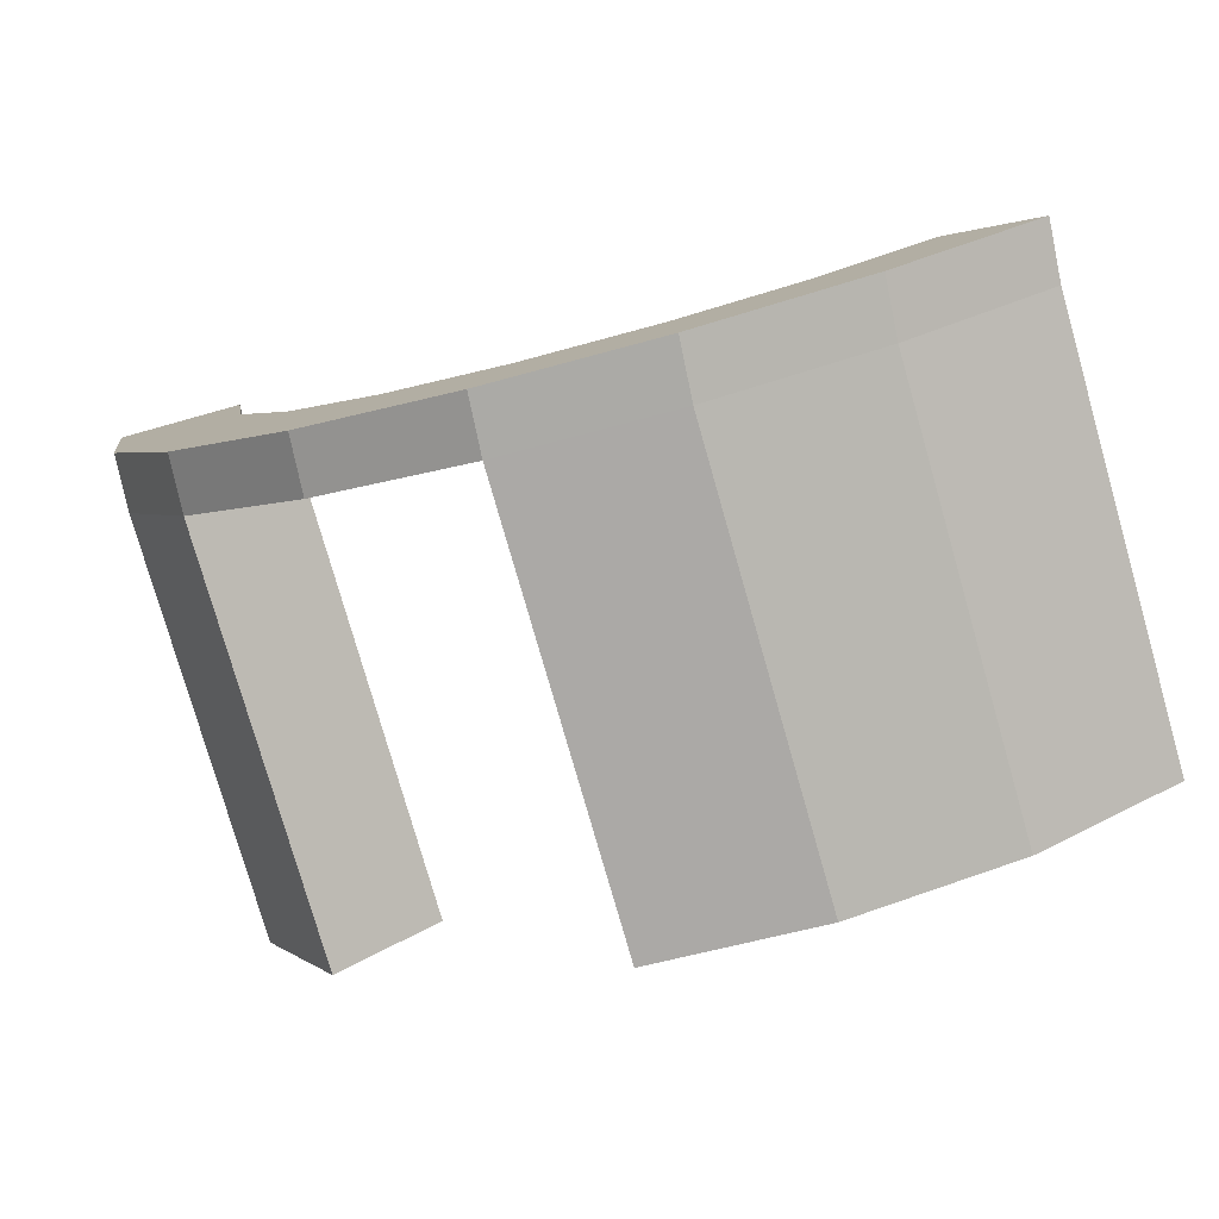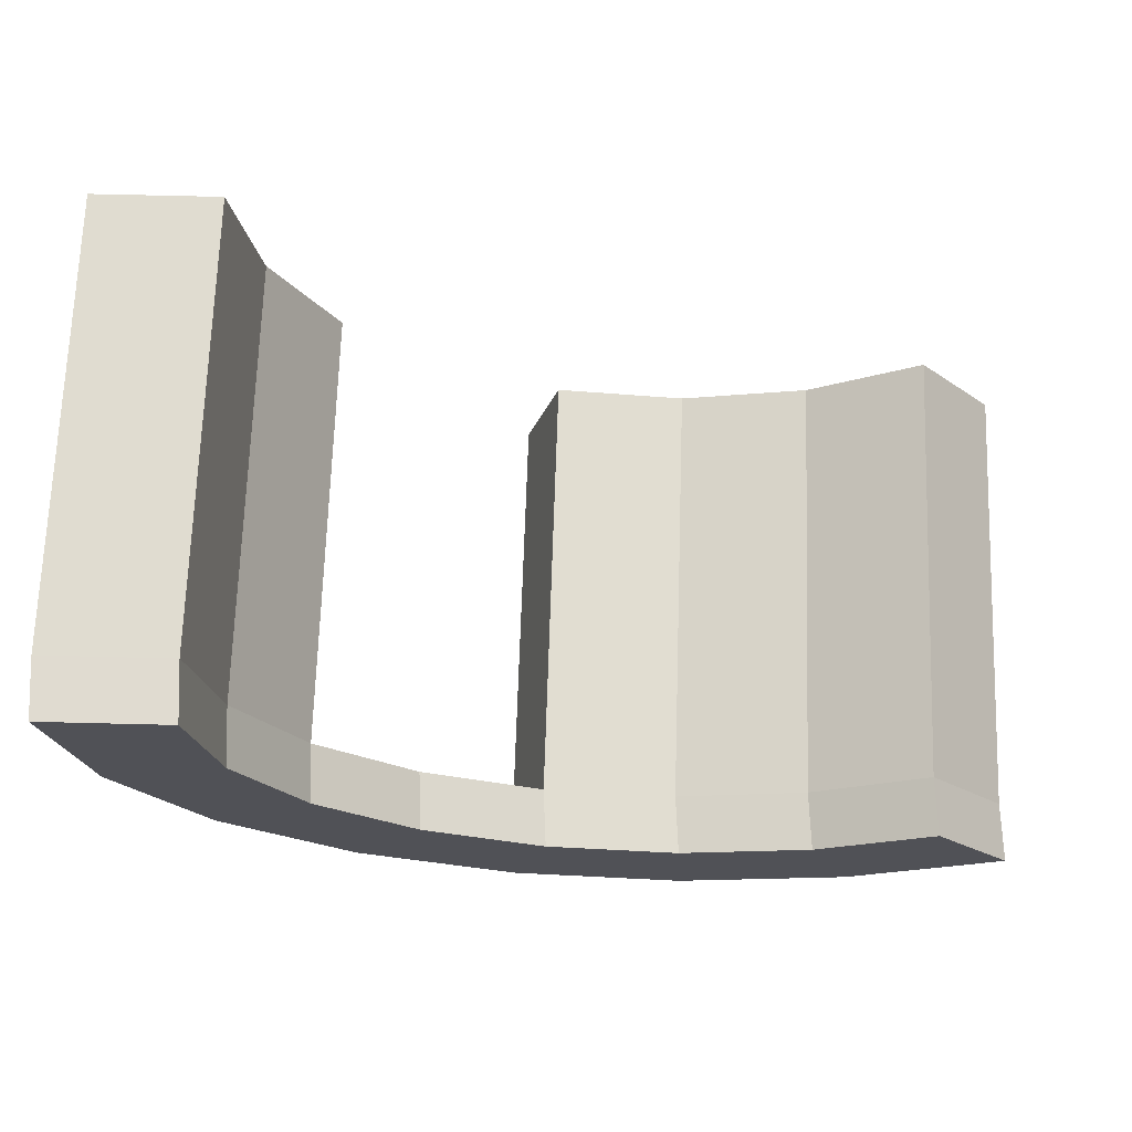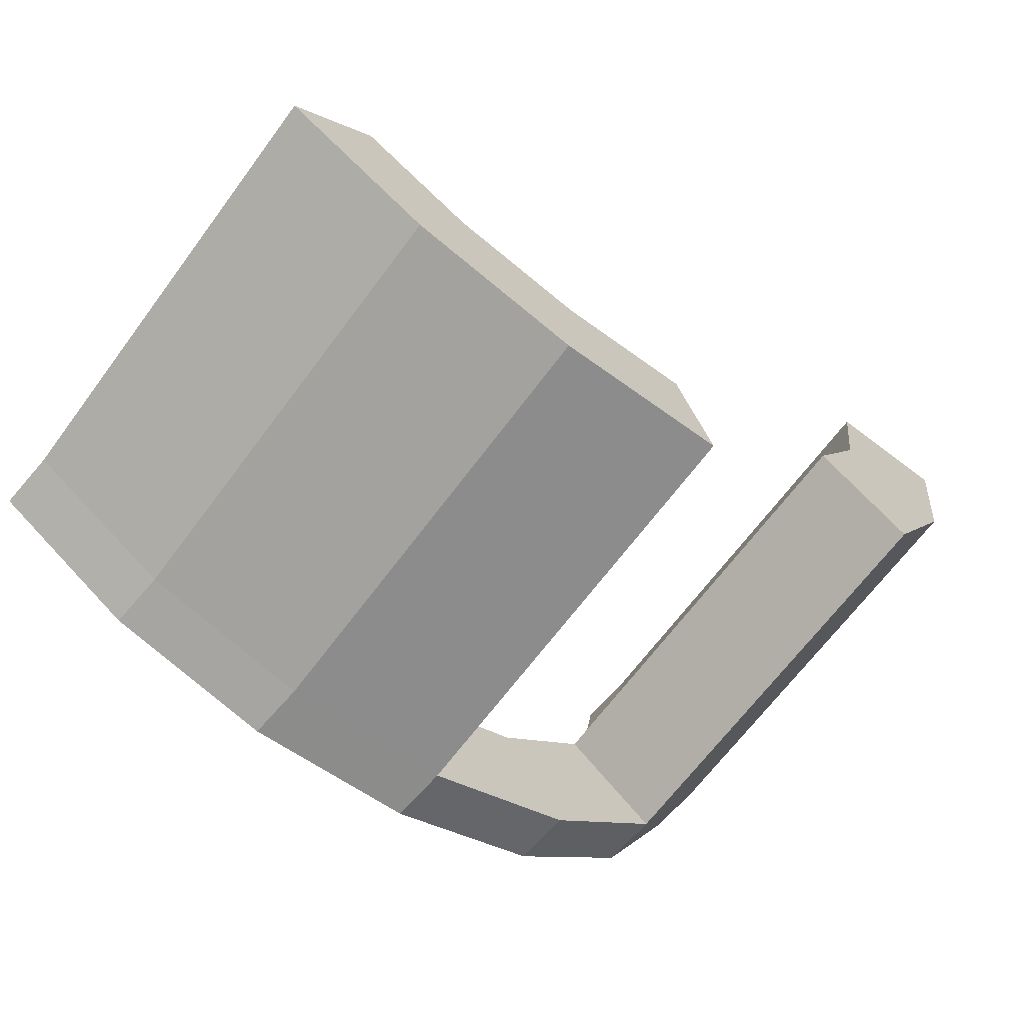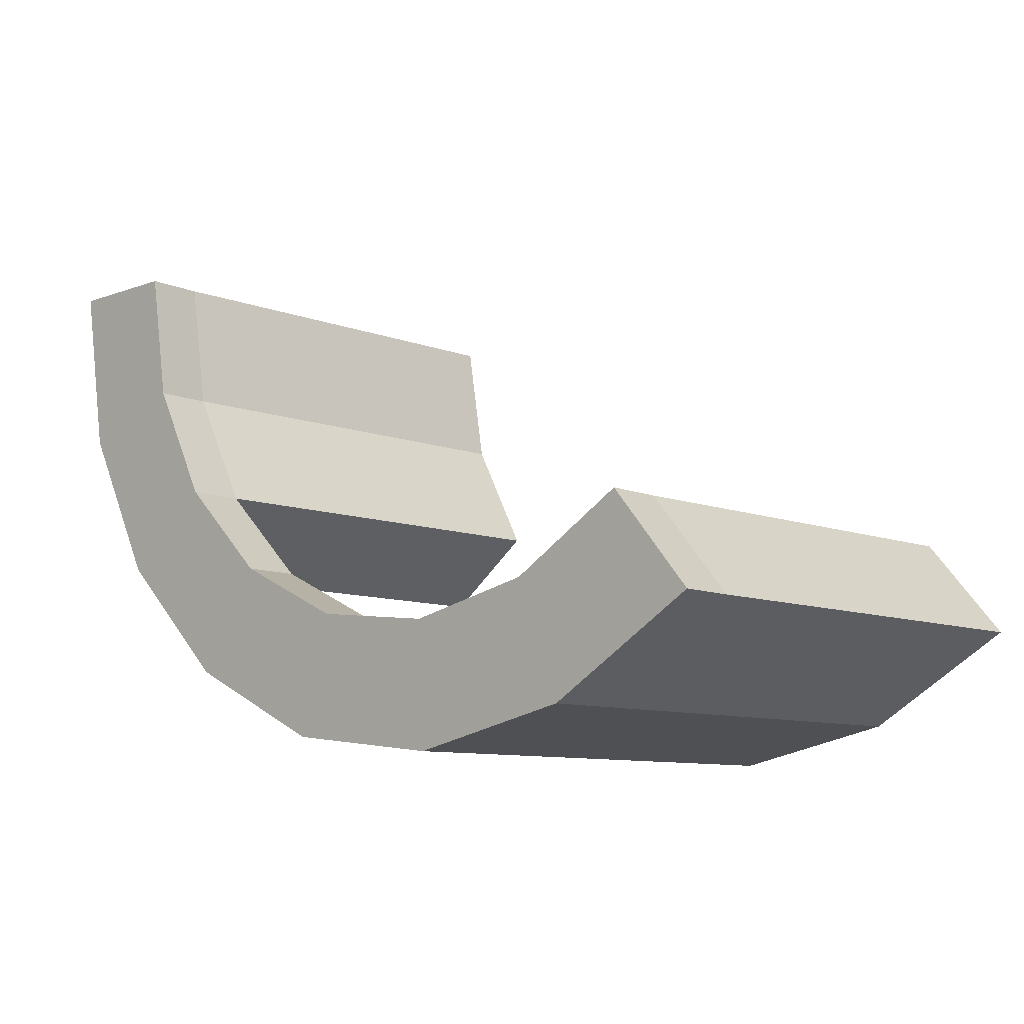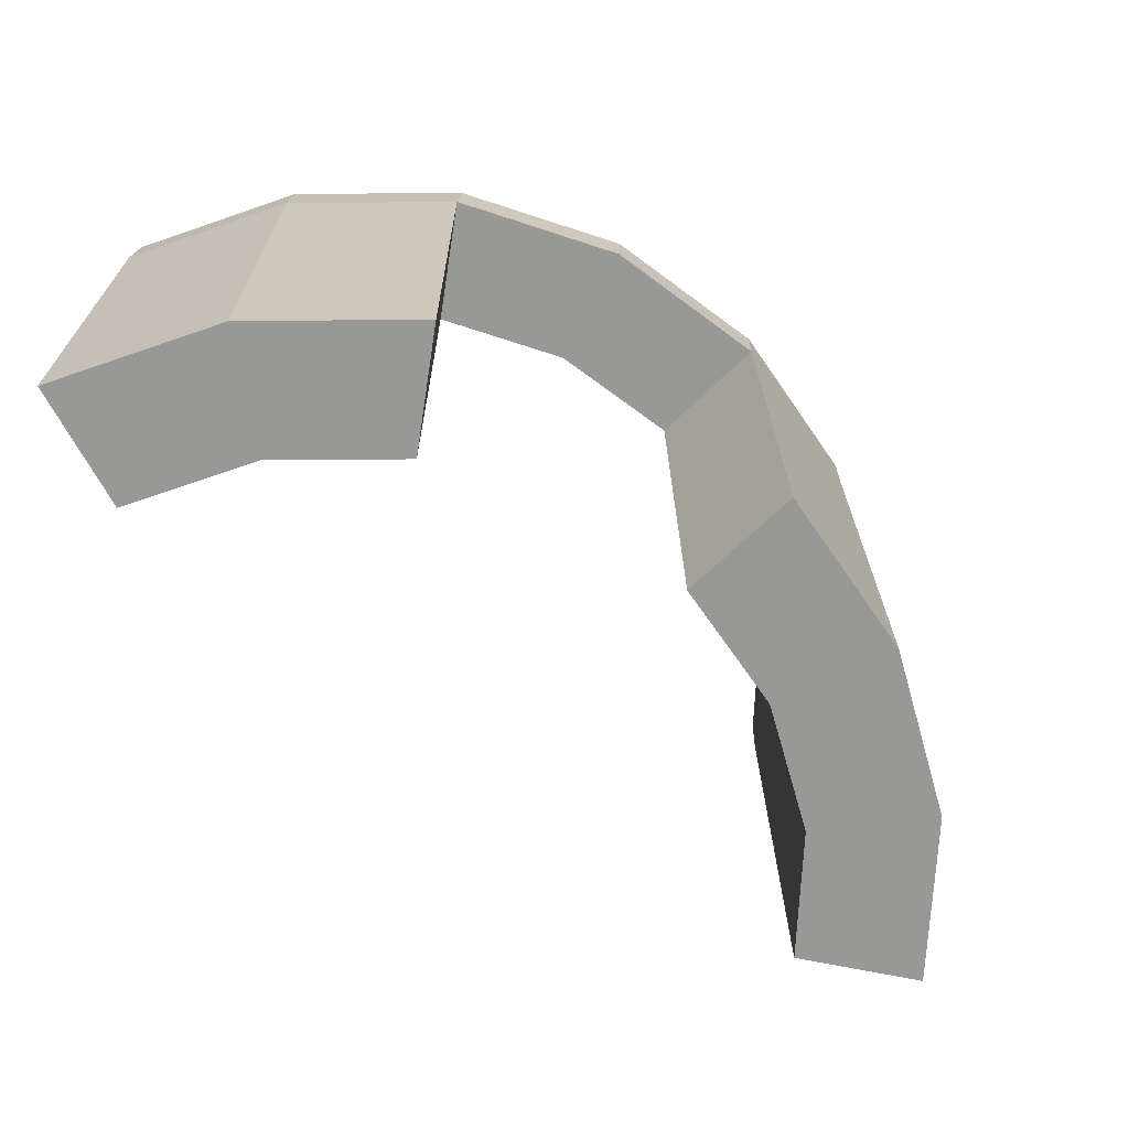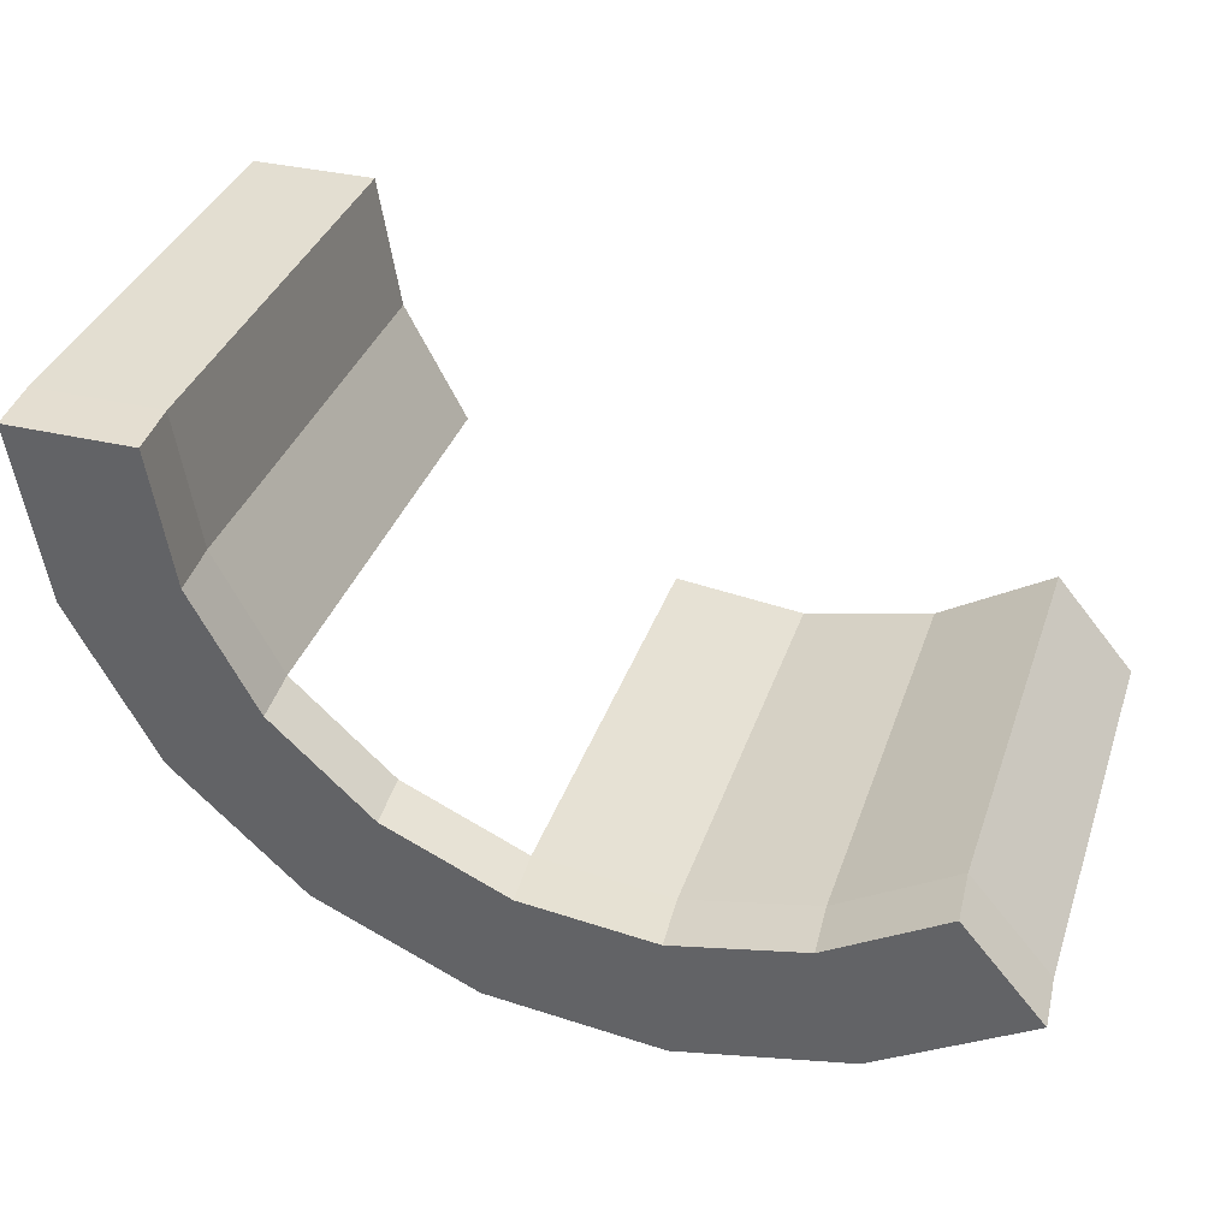
<metadata>
{"format":"obj","ext":"obj","renderer":"f3d","projection":"perspective","resolution":1024,"background":"white","views":[{"elev":-78.7,"azim":-164.5,"up":"+Z"},{"elev":69.5,"azim":-178.6,"up":"+Z"},{"elev":-67.7,"azim":-37.3,"up":"+Z"},{"elev":-9.2,"azim":-136.0,"up":"+Z"},{"elev":-68.5,"azim":118.3,"up":"+Y"},{"elev":36.1,"azim":-162.7,"up":"+Z"}]}
</metadata>
<code>
g default
v -0 0 0
v -0.1779 0 -1.088
v -0.9483 0 -0.9623
v -0.791 0 0
v -0.3559 0 -2.177
v -1.106 0 -1.925
v -1.855 0 -1.673
v -1.719 0 -0.8364
v -1.582 0 0
v -0.3559 6.328 -2.177
v -0.1779 6.328 -1.088
v -0.9483 6.328 -0.9623
v -1.106 6.328 -1.925
v 0 6.328 0
v -0.791 6.328 0
v -1.582 6.328 0
v -1.719 6.328 -0.8364
v -1.855 6.328 -1.673
v -0.8711 0 -3.151
v -1.561 0 -2.787
v -1.386 0 -4.126
v -2.017 0 -3.649
v -2.647 0 -3.171
v -2.251 0 -2.422
v -1.386 6.328 -4.126
v -0.8711 6.328 -3.151
v -1.561 6.328 -2.787
v -2.017 6.328 -3.649
v -2.251 6.328 -2.422
v -2.647 6.328 -3.171
v -2.984 6.328 -5.647
v -2.185 6.328 -4.886
v -2.723 6.328 -4.321
v -3.43 6.328 -4.993
v -3.261 6.328 -3.755
v -3.875 6.328 -4.339
v -4.983 0 -6.579
v -5.197 0 -5.817
v -5.412 0 -5.056
v -4.983 6.328 -6.579
v -3.984 6.328 -6.113
v -4.314 6.328 -5.405
v -5.197 6.328 -5.817
v -4.644 6.328 -4.698
v -5.412 6.328 -5.056
v -6.079 0 -6.702
v -6.166 0 -5.926
v -7.175 0 -6.826
v -7.135 0 -6.036
v -7.096 0 -5.246
v -6.254 0 -5.151
v -7.175 6.328 -6.826
v -6.079 6.328 -6.702
v -6.166 6.328 -5.926
v -7.135 6.328 -6.036
v -6.254 6.328 -5.151
v -7.096 6.328 -5.246
v -8.253 0 -6.594
v -8.089 0 -5.83
v -9.331 0 -6.362
v -9.042 0 -5.625
v -8.753 0 -4.889
v -7.924 0 -5.067
v -9.331 6.328 -6.362
v -8.253 6.328 -6.594
v -8.089 6.328 -5.83
v -9.042 6.328 -5.625
v -7.924 6.328 -5.067
v -8.753 6.328 -4.889
v -10.28 0 -5.798
v -9.88 0 -5.127
v -11.23 0 -5.235
v -10.72 0 -4.629
v -10.21 0 -4.023
v -9.481 0 -4.456
v -11.23 6.328 -5.235
v -10.28 6.328 -5.798
v -9.88 6.328 -5.127
v -10.72 6.328 -4.629
v -9.481 6.328 -4.456
v -10.21 6.328 -4.023
v -0.3079 5.591 -2.173
v -0.13 5.591 -1.085
v -0.154 5.959 -1.086
v -0.3319 5.959 -2.175
v 0.04796 5.591 0.003678
v 0.02398 5.959 0.001839
v 0.02398 2.795 0.001839
v -0.154 2.795 -1.086
v -0.3319 2.795 -2.175
v -1.695 5.959 -0.8345
v -1.831 5.959 -1.671
v -1.558 5.959 0.001836
v -1.534 5.591 0.003673
v -1.671 5.591 -0.8327
v -1.807 5.591 -1.669
v -1.695 2.795 -0.8345
v -1.558 2.795 0.001836
v -1.831 2.795 -1.671
v -0.767 2.795 0.001838
v -0.743 5.591 0.003675
v -0.767 5.959 0.001838
v -0.8472 5.959 -3.15
v -0.8232 5.591 -3.148
v -1.362 5.959 -4.125
v -1.338 5.591 -4.123
v -0.8472 2.795 -3.15
v -1.362 2.795 -4.125
v -2.203 5.591 -2.418
v -2.227 5.959 -2.42
v -2.599 5.591 -3.168
v -2.623 5.959 -3.169
v -2.227 2.795 -2.42
v -2.623 2.795 -3.169
v -2.161 5.959 -4.885
v -2.96 5.959 -5.645
v -2.936 5.591 -5.643
v -2.137 5.591 -4.883
v -3.213 5.591 -3.752
v -3.237 5.959 -3.754
v -3.827 5.591 -4.336
v -3.851 5.959 -4.338
v -3.96 5.959 -6.111
v -4.959 5.959 -6.577
v -4.935 5.591 -6.575
v -3.936 5.591 -6.109
v -4.596 5.591 -4.694
v -4.62 5.959 -4.696
v -5.364 5.591 -5.052
v -5.388 5.959 -5.054
v -6.055 5.959 -6.7
v -7.151 5.959 -6.824
v -7.127 5.591 -6.822
v -6.031 5.591 -6.698
v -6.055 2.795 -6.7
v -4.959 2.795 -6.577
v -7.151 2.795 -6.824
v -6.206 5.591 -5.147
v -6.23 5.959 -5.149
v -7.048 5.591 -5.242
v -7.072 5.959 -5.244
v -6.23 2.795 -5.149
v -5.388 2.795 -5.054
v -7.072 2.795 -5.244
v -8.229 5.959 -6.592
v -9.307 5.959 -6.36
v -9.283 5.591 -6.358
v -8.205 5.591 -6.59
v -8.229 2.795 -6.592
v -9.307 2.795 -6.36
v -7.9 5.959 -5.065
v -7.876 5.591 -5.064
v -8.705 5.591 -4.885
v -8.729 5.959 -4.887
v -7.9 2.795 -5.065
v -8.729 2.795 -4.887
v -10.25 5.959 -5.797
v -11.2 5.959 -5.233
v -11.18 5.591 -5.232
v -10.23 5.591 -5.795
v -10.25 2.795 -5.797
v -11.2 2.795 -5.233
v -9.457 5.959 -4.454
v -9.433 5.591 -4.453
v -10.16 5.591 -4.02
v -10.19 5.959 -4.021
v -9.457 2.795 -4.454
v -10.19 2.795 -4.021
v -10.69 2.795 -4.627
v -10.67 5.591 -4.626
v -10.69 5.959 -4.627
v -2.675 5.591 -4.317
v -1.969 5.591 -3.645
v -3.382 5.591 -4.989
v -4.266 5.591 -5.401
v -5.149 5.591 -5.814
v -5.173 2.795 -5.815
v -1.993 2.795 -3.647
v -1.386 0 -4.126
v -1.386 0 -4.126
v -2.017 0 -3.649
v -2.017 0 -3.649
v -2.017 0 -3.649
v -2.647 0 -3.171
v -2.647 0 -3.171
v -4.983 0 -6.579
v -4.983 0 -6.579
v -5.197 0 -5.817
v -5.197 0 -5.817
v -5.197 0 -5.817
v -5.412 0 -5.056
v -5.412 0 -5.056
g PuzzleArch:Mural PuzzleArch:PuzzleArch1
f 2 1 4 3
f 5 2 3 6
f 6 3 8 7
f 3 4 9 8
f 13 12 11 10
f 12 15 14 11
f 17 16 15 12
f 18 17 12 13
f 19 5 6 20
f 180 19 20 183
f 182 20 24 185
f 20 6 7 24
f 28 27 26 25
f 27 13 10 26
f 29 18 13 27
f 30 29 27 28
f 34 33 32 31
f 32 33 28 25
f 33 35 30 28
f 36 35 33 34
f 43 42 41 40
f 41 42 34 31
f 42 44 36 34
f 45 44 42 43
f 46 187 189 47
f 48 46 47 49
f 49 47 51 50
f 47 190 192 51
f 55 54 53 52
f 53 54 43 40
f 54 56 45 43
f 57 56 54 55
f 58 48 49 59
f 58 59 61 60
f 59 63 62 61
f 49 50 63 59
f 64 67 66 65
f 65 66 55 52
f 68 57 55 66
f 67 69 68 66
f 70 60 61 71
f 70 71 73 72
f 71 75 74 73
f 71 61 62 75
f 76 79 78 77
f 78 67 64 77
f 80 69 67 78
f 79 81 80 78
f 82 85 84 83
f 83 84 87 86
f 84 11 14 87
f 85 10 11 84
f 89 88 1 2
f 83 86 88 89
f 82 83 89 90
f 90 89 2 5
f 92 91 17 18
f 91 93 16 17
f 95 94 93 91
f 96 95 91 92
f 8 9 98 97
f 7 8 97 99
f 99 97 95 96
f 97 98 94 95
f 86 101 100 88
f 88 100 4 1
f 4 100 98 9
f 101 94 98 100
f 87 14 15 102
f 86 87 102 101
f 101 102 93 94
f 102 15 16 93
f 104 103 85 82
f 103 26 10 85
f 105 25 26 103
f 106 105 103 104
f 107 90 5 19
f 104 82 90 107
f 106 104 107 108
f 108 107 19 21
f 109 96 92 110
f 111 109 110 112
f 112 110 29 30
f 110 92 18 29
f 24 7 99 113
f 23 24 113 114
f 114 113 109 111
f 113 99 96 109
f 115 32 25 105
f 116 31 32 115
f 117 116 115 118
f 118 115 105 106
f 111 112 120 119
f 119 120 122 121
f 120 35 36 122
f 112 30 35 120
f 123 41 31 116
f 124 40 41 123
f 125 124 123 126
f 126 123 116 117
f 121 122 128 127
f 127 128 130 129
f 128 44 45 130
f 122 36 44 128
f 131 53 40 124
f 132 52 53 131
f 133 132 131 134
f 134 131 124 125
f 135 134 125 136
f 137 133 134 135
f 48 137 135 46
f 37 46 135 136
f 129 130 139 138
f 138 139 141 140
f 139 56 57 141
f 130 45 56 139
f 39 143 142 51
f 51 142 144 50
f 142 138 140 144
f 143 129 138 142
f 145 65 52 132
f 146 64 65 145
f 147 146 145 148
f 148 145 132 133
f 149 148 133 137
f 150 147 148 149
f 58 60 150 149
f 58 149 137 48
f 141 57 68 151
f 140 141 151 152
f 152 151 154 153
f 151 68 69 154
f 140 152 155 144
f 144 155 63 50
f 155 156 62 63
f 152 153 156 155
f 157 77 64 146
f 158 76 77 157
f 159 158 157 160
f 160 157 146 147
f 161 160 147 150
f 162 159 160 161
f 72 162 161 70
f 60 70 161 150
f 154 69 80 163
f 153 154 163 164
f 164 163 166 165
f 163 80 81 166
f 153 164 167 156
f 62 156 167 75
f 75 167 168 74
f 164 165 168 167
f 73 74 168 169
f 72 73 169 162
f 162 169 170 159
f 169 168 165 170
f 170 165 166 171
f 159 170 171 158
f 158 171 79 76
f 171 166 81 79
f 118 106 173 172
f 117 118 172 174
f 174 172 119 121
f 172 173 111 119
f 126 117 174 175
f 176 125 126 175
f 129 176 175 127
f 175 174 121 127
f 38 177 143 191
f 177 176 129 143
f 136 125 176 177
f 186 136 177 188
f 114 111 173 178
f 184 114 178 22
f 181 178 108 179
f 178 173 106 108

</code>
